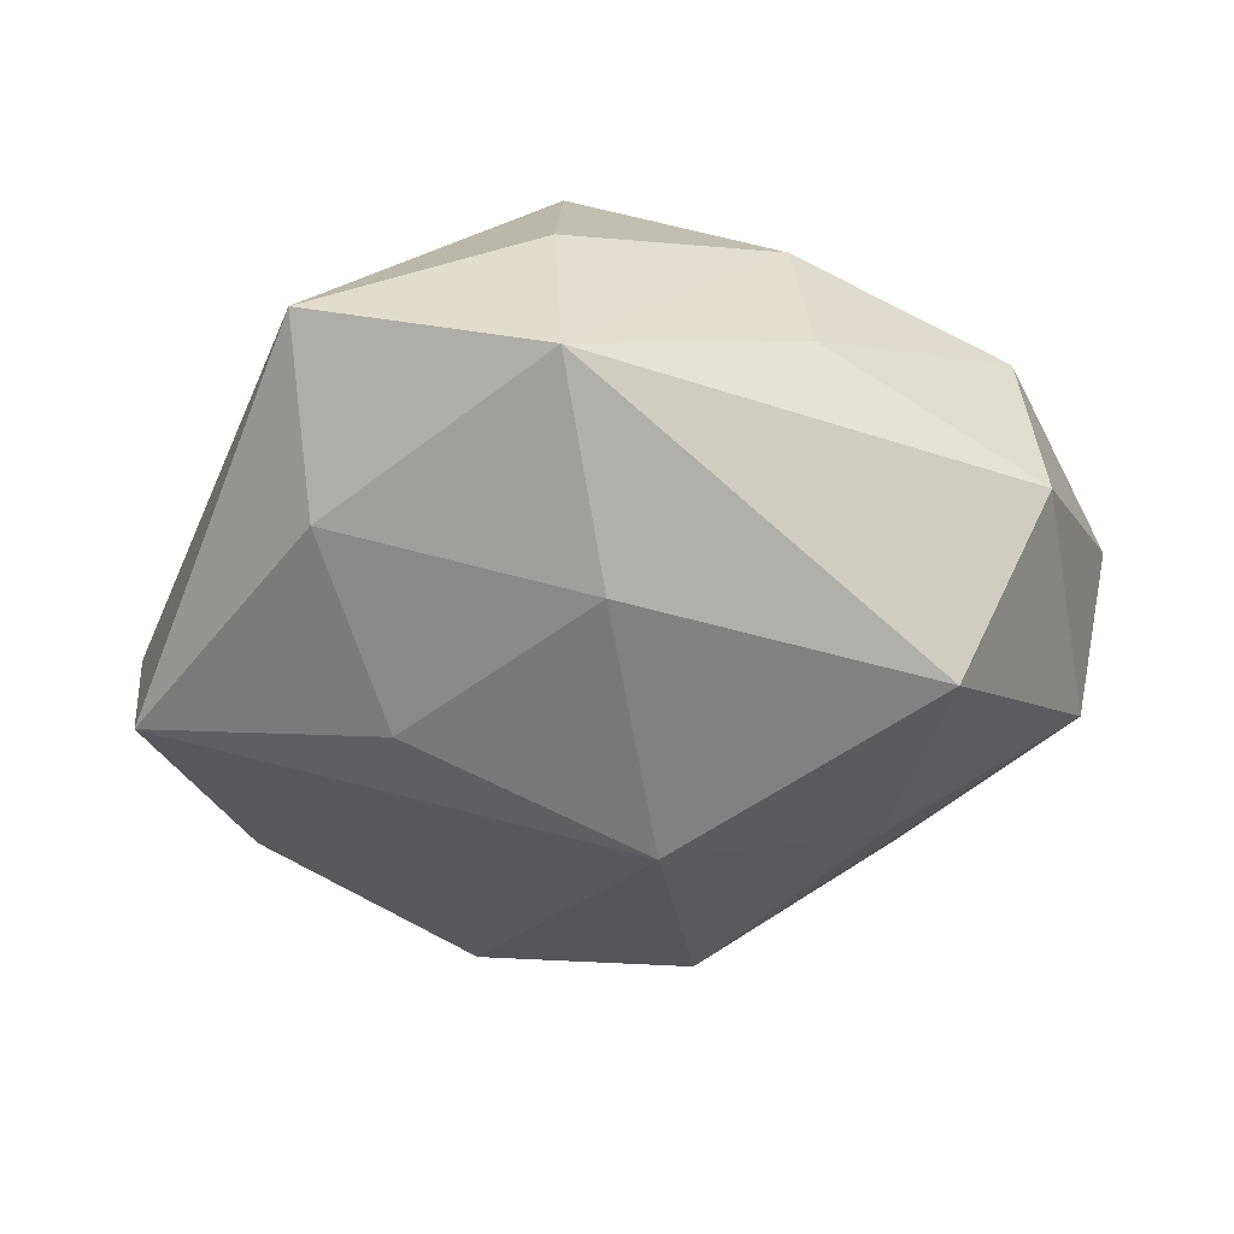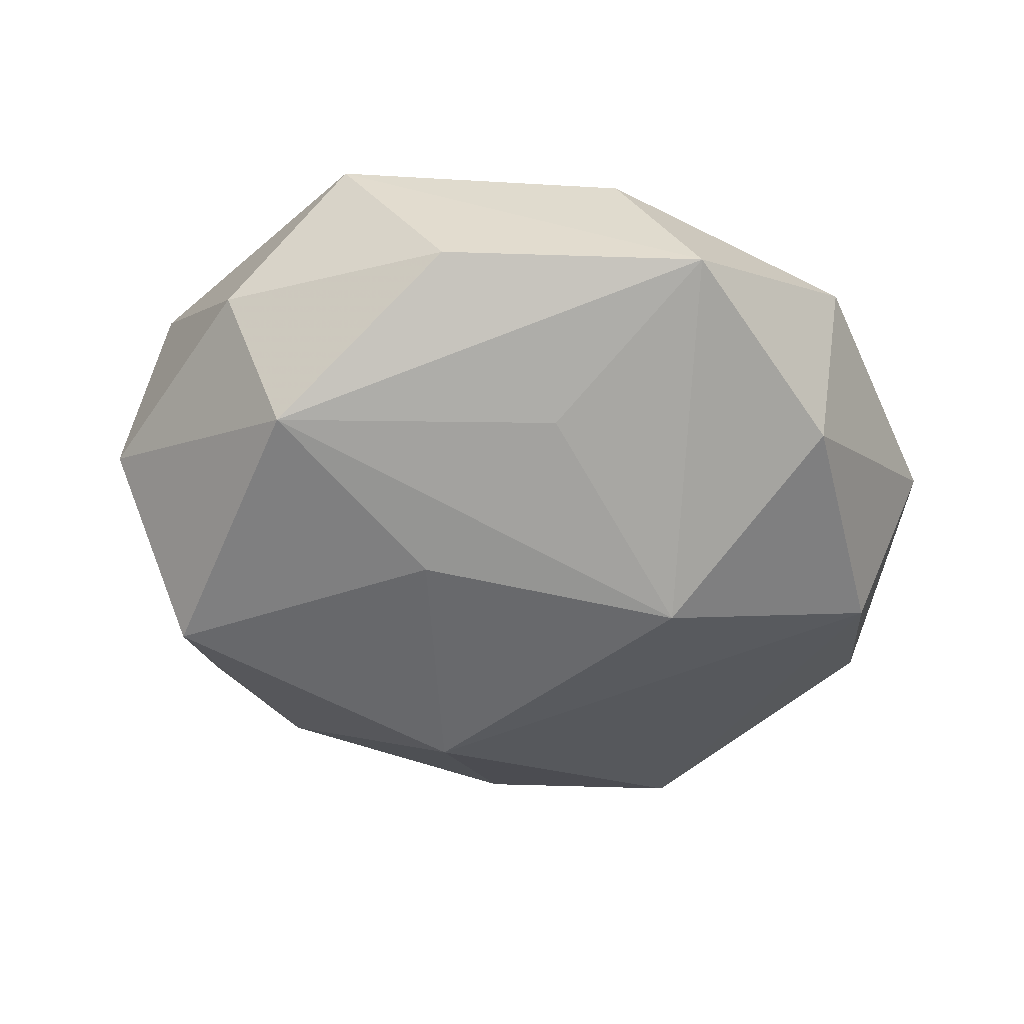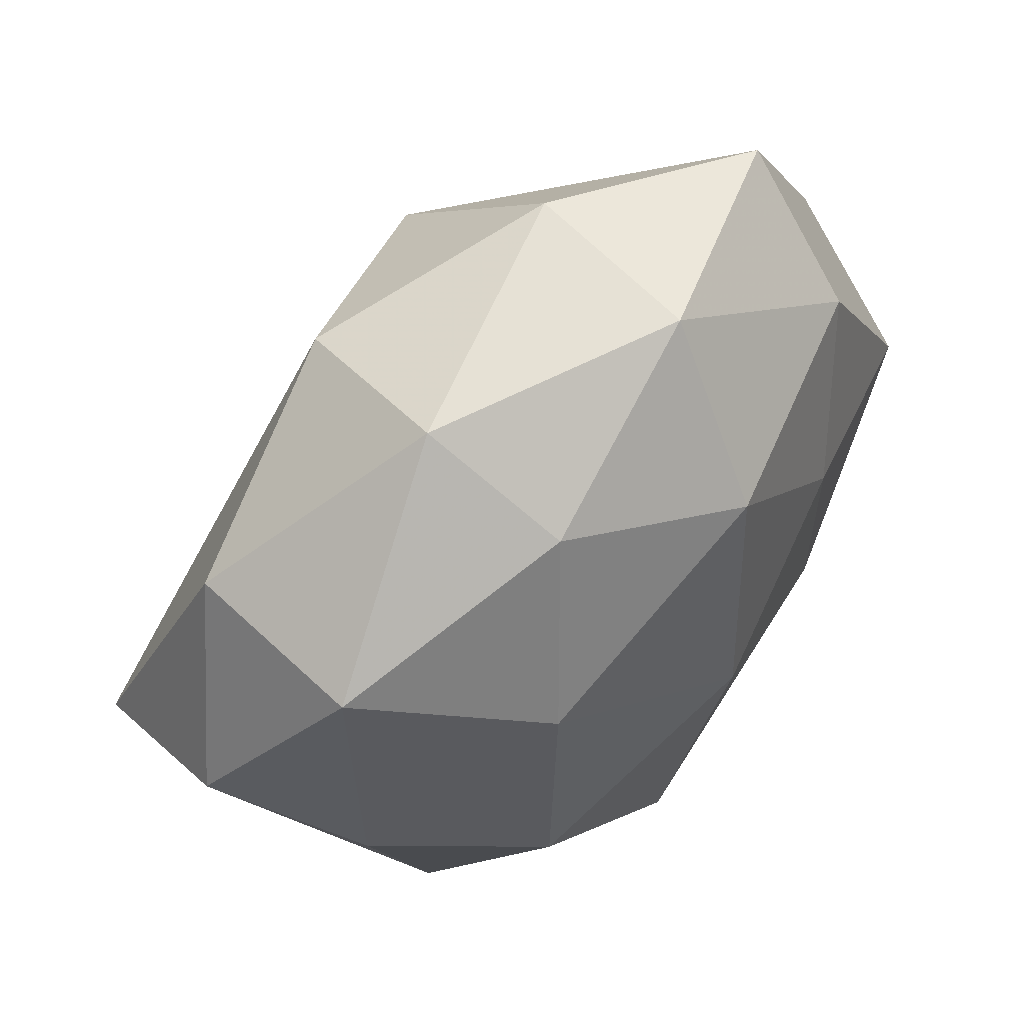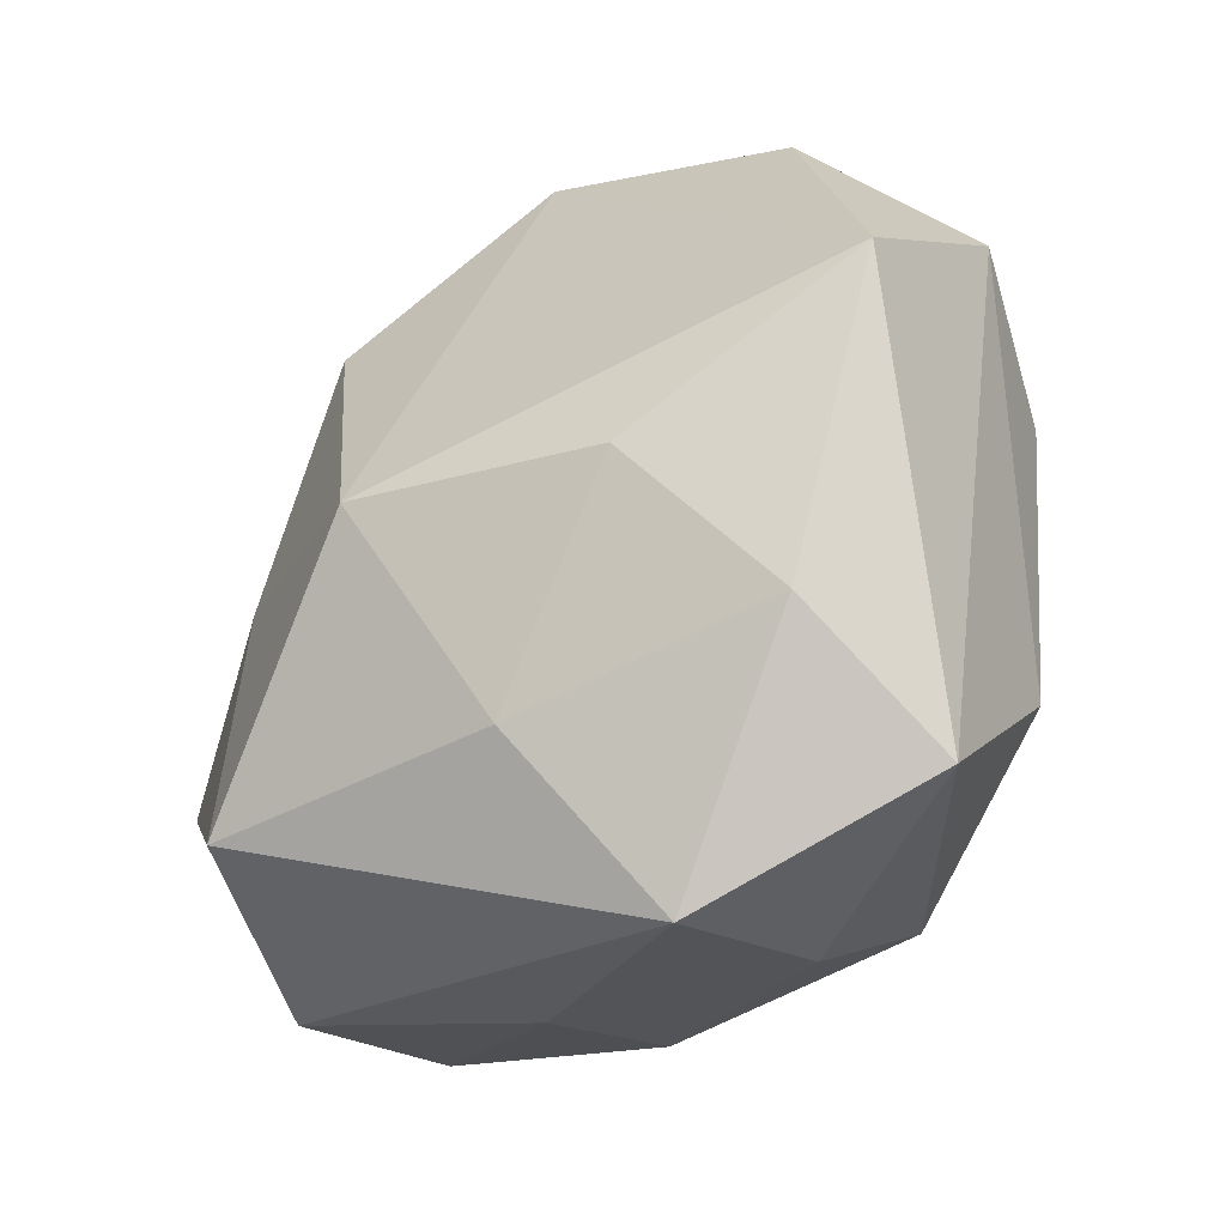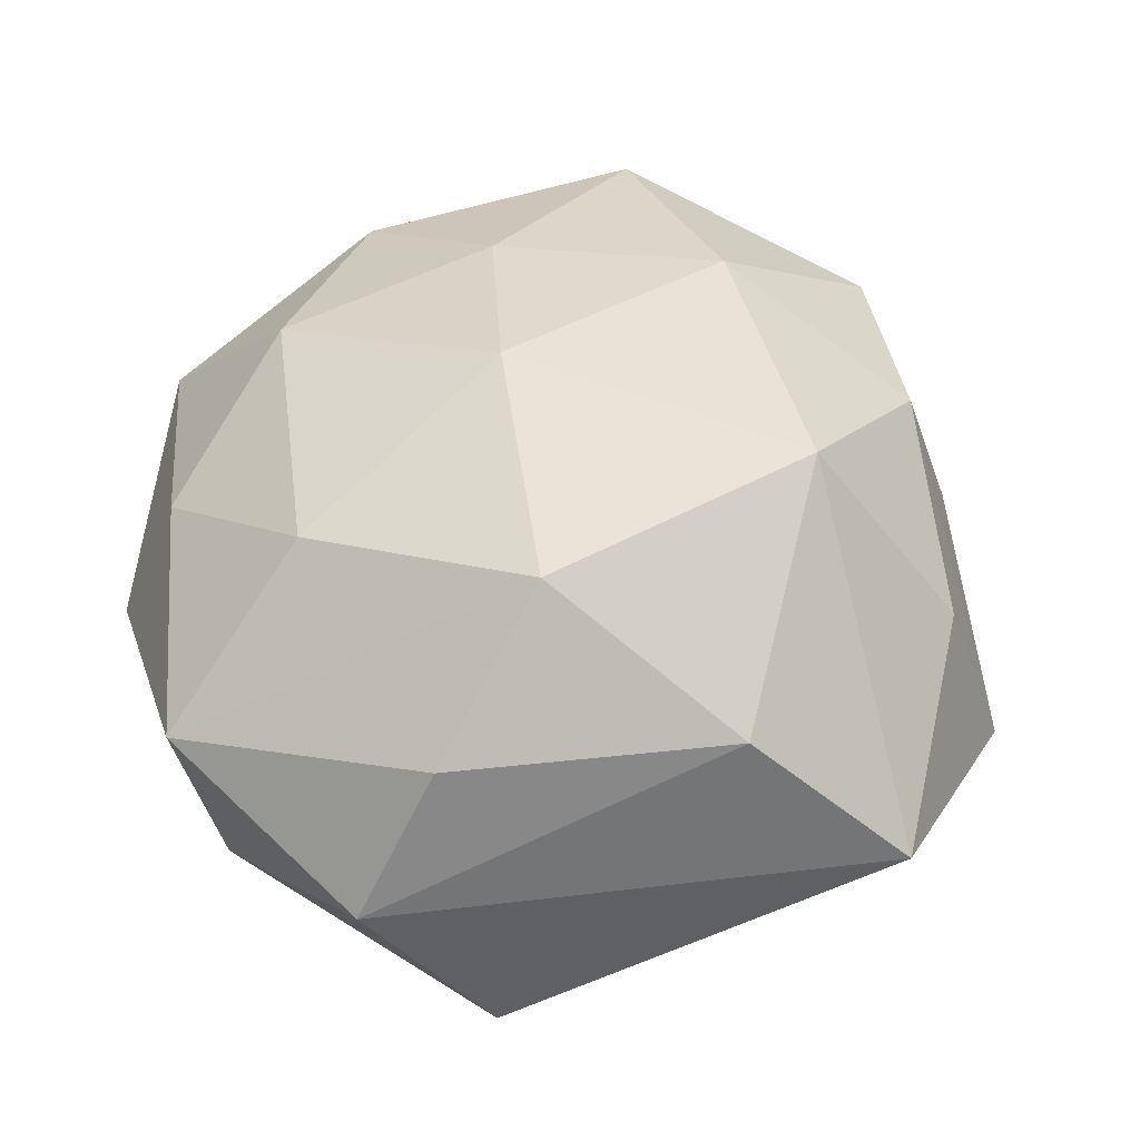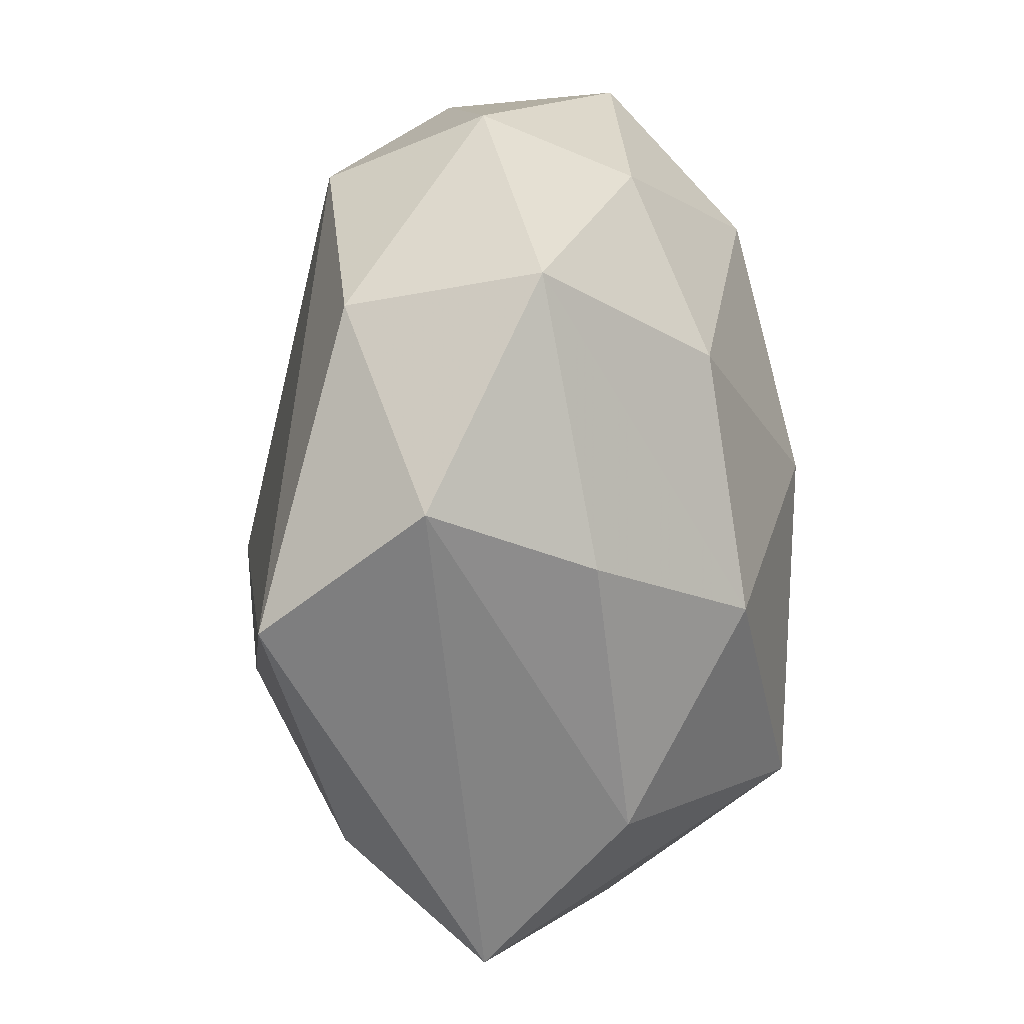
<metadata>
{"format":"obj","ext":"obj","renderer":"f3d","projection":"perspective","resolution":1024,"background":"white","views":[{"elev":-35.3,"azim":-8.7,"up":"+Z"},{"elev":-32.0,"azim":113.2,"up":"+Z"},{"elev":72.3,"azim":-47.6,"up":"+Y"},{"elev":-44.1,"azim":-136.6,"up":"+Y"},{"elev":49.7,"azim":-82.8,"up":"+Z"},{"elev":18.4,"azim":-80.0,"up":"+Y"}]}
</metadata>
<code>
v 0.0002944 0.005756 0.02663
v -0.03462 0.006549 0.01231
v -0.01064 -0.04104 -0.005764
v 0.007504 0.02716 0.0197
v 0.02934 0.02307 0.01244
v 0.04044 -0.01192 0.001959
v -0.01686 0.02086 0.01964
v 0.002184 -0.006588 -0.02891
v 0.0199 0.009484 0.02067
v -0.009474 0.04034 -0.002048
v -0.005132 -0.02724 -0.01868
v -0.02773 -0.02379 -0.01176
v -0.02237 -0.0007603 0.02396
v -0.008165 0.03399 -0.01676
v 0.01353 0.03713 -0.009797
v -0.02982 0.03082 0.006757
v 0.009808 0.02027 -0.02362
v -0.03088 -0.03348 0.001813
v -0.01973 -0.0107 -0.02204
v 0.02232 0.0005858 -0.02055
v 0.0103 -0.03461 0.002684
v -0.04045 0.001076 -0.01574
v 0.02772 0.01599 -0.01155
v 0.03198 0.03205 -0.0007566
v 0.03861 -0.001064 0.0151
v -0.008229 -0.02222 0.02682
v 0.009499 -0.03033 0.01585
v -0.02938 0.02715 -0.01036
v -0.007724 0.0349 0.01128
v 0.03035 -0.02909 -0.005381
v 0.04056 0.01024 0.000676
v -0.01059 -0.0355 0.01032
v 0.02266 -0.02493 -0.02227
v 0.01252 0.03924 0.00651
v -0.03008 -0.01895 0.01471
v 0.0183 -0.01221 0.02281
v 0.02945 -0.02521 0.01055
v 0.03854 -0.006936 -0.01182
v -0.04101 0.01271 -0.001063
f 11 8 33
f 33 3 11
f 17 23 38
f 32 3 27
f 30 3 33
f 33 38 30
f 15 17 14
f 14 8 22
f 14 17 8
f 18 3 32
f 22 18 39
f 39 18 35
f 20 38 33
f 20 17 38
f 33 8 20
f 8 17 20
f 36 37 25
f 36 27 37
f 37 27 21
f 21 30 37
f 21 27 3
f 3 30 21
f 25 37 6
f 37 30 6
f 6 30 38
f 6 31 25
f 38 31 6
f 15 14 10
f 7 16 13
f 12 18 22
f 12 11 3
f 3 18 12
f 28 39 16
f 16 10 28
f 28 10 14
f 28 14 22
f 22 39 28
f 2 35 13
f 2 39 35
f 13 16 2
f 16 39 2
f 27 36 26
f 13 35 26
f 32 27 26
f 26 18 32
f 35 18 26
f 9 36 25
f 25 5 9
f 9 5 4
f 29 10 16
f 16 7 29
f 29 7 4
f 25 31 24
f 24 5 25
f 24 17 15
f 23 17 24
f 24 31 38
f 38 23 24
f 8 11 19
f 11 12 19
f 22 8 19
f 19 12 22
f 1 26 36
f 36 9 1
f 1 9 4
f 13 26 1
f 1 7 13
f 4 7 1
f 10 29 34
f 15 10 34
f 34 24 15
f 34 29 4
f 4 5 34
f 5 24 34

</code>
